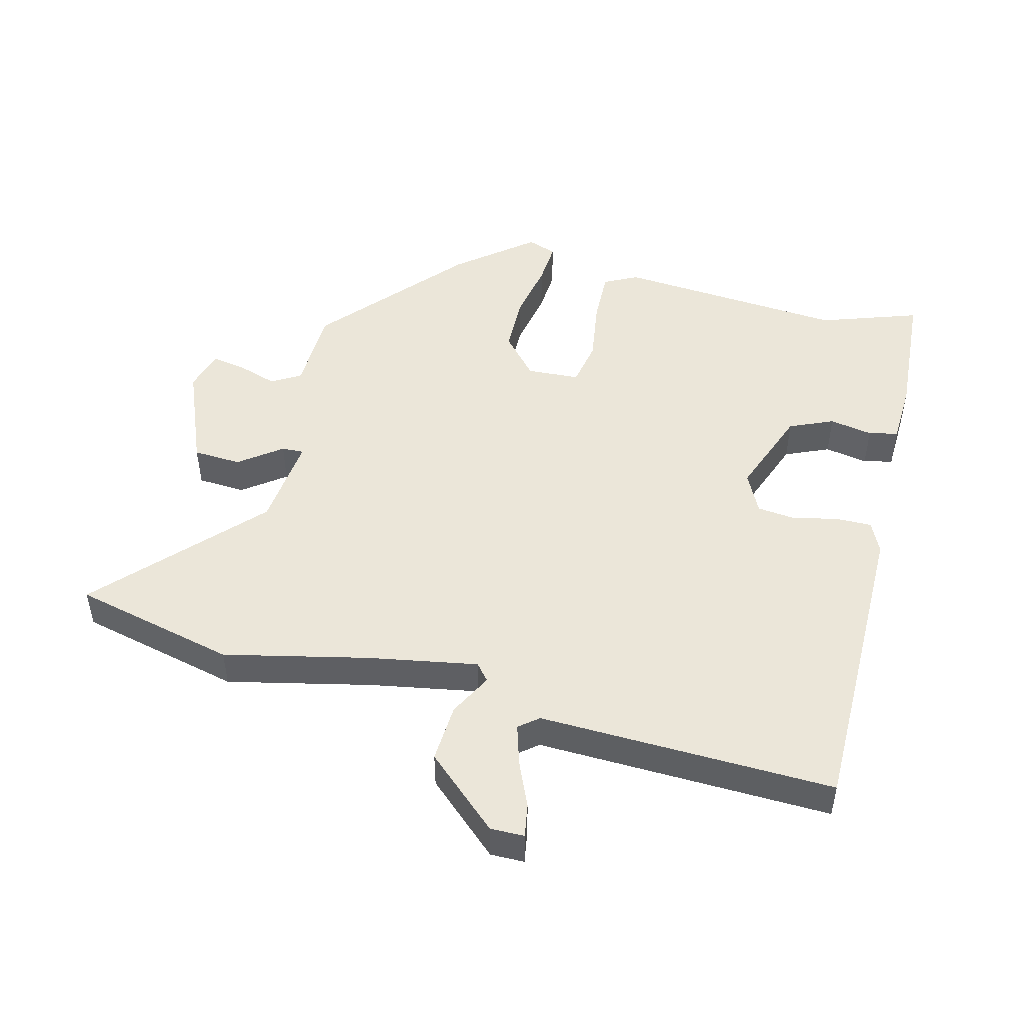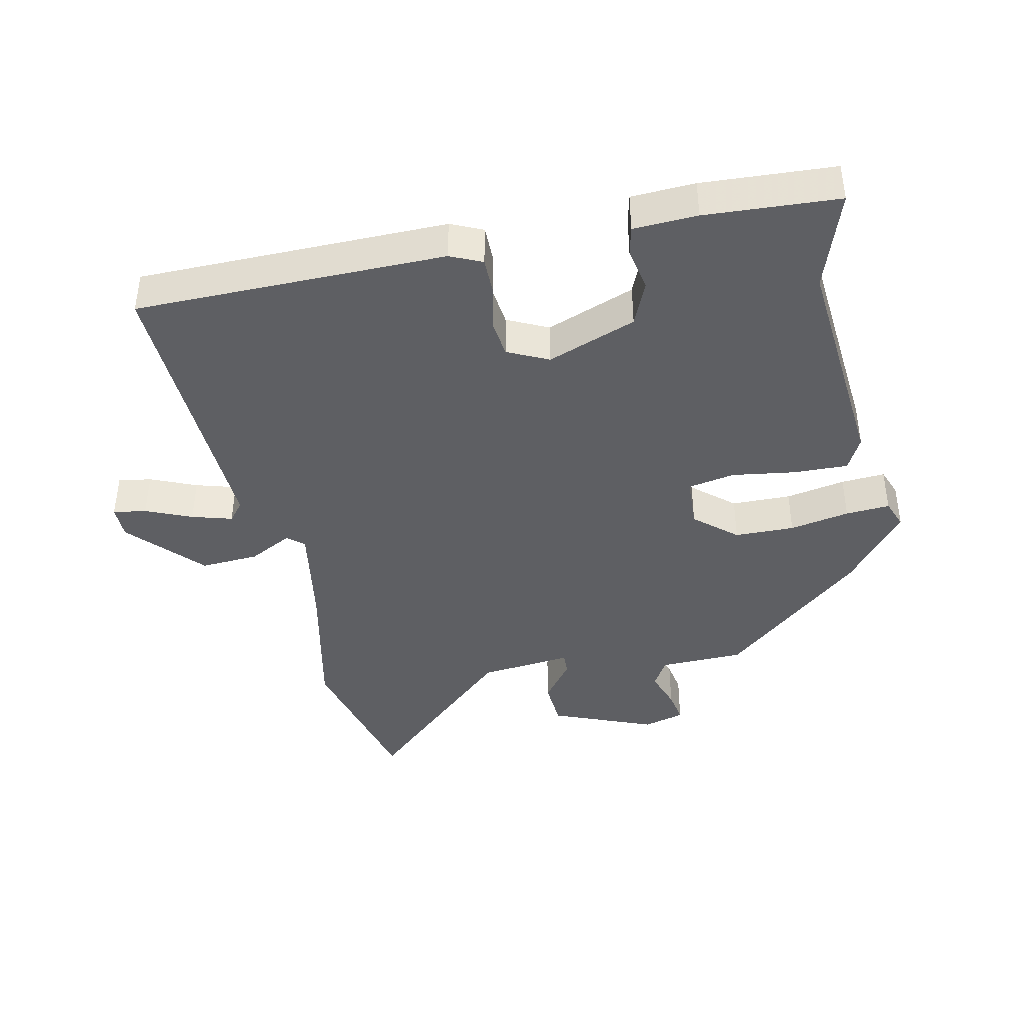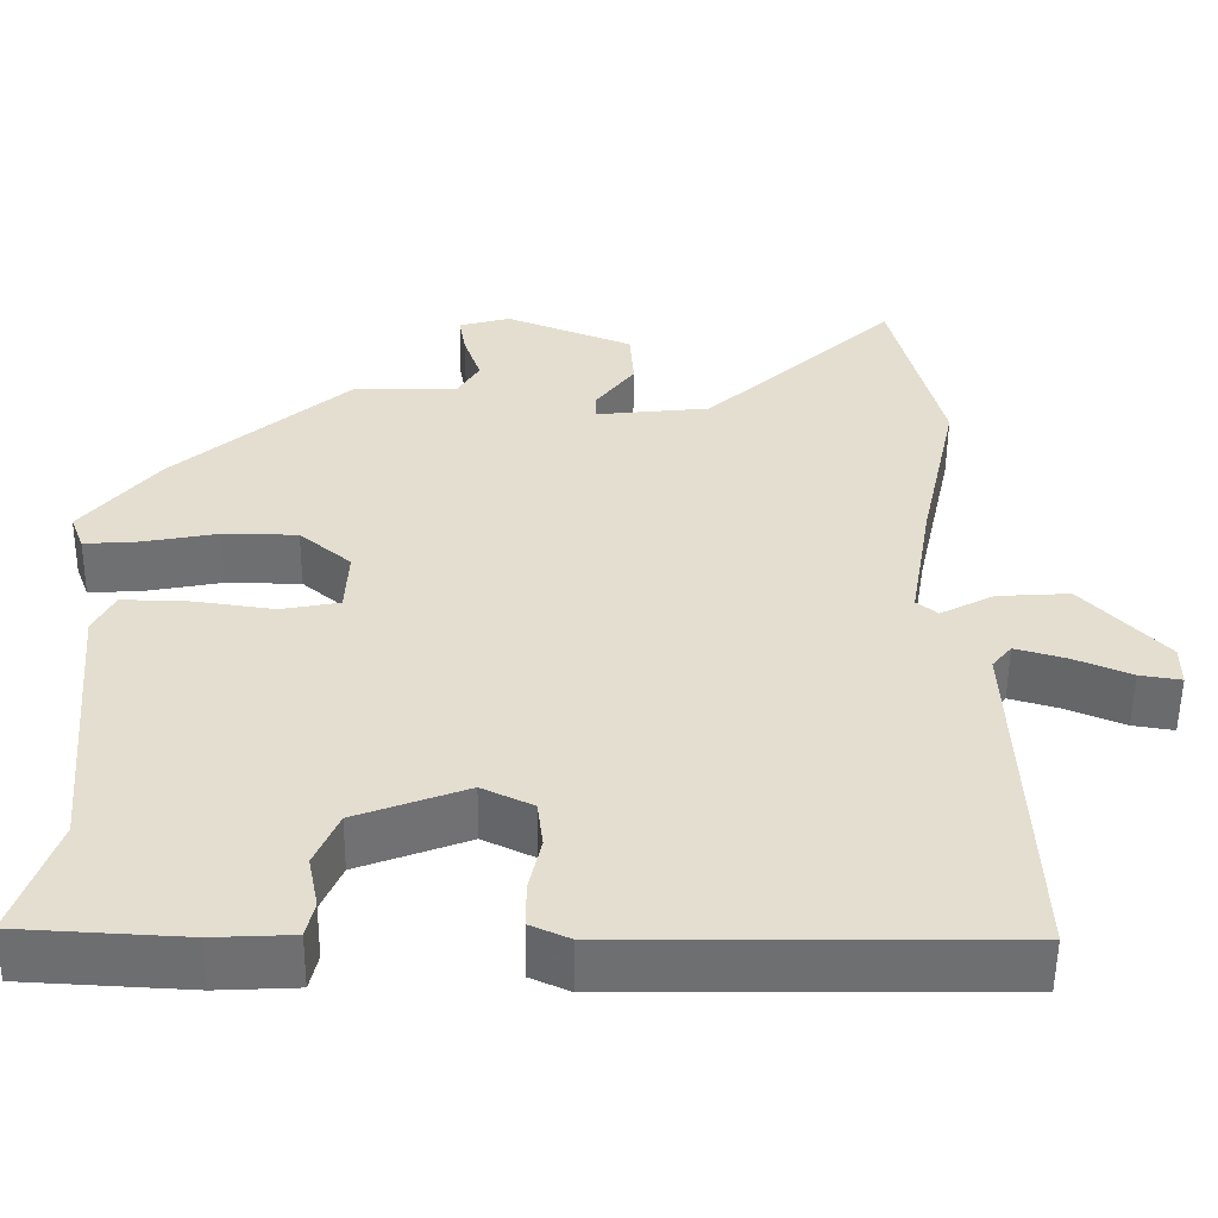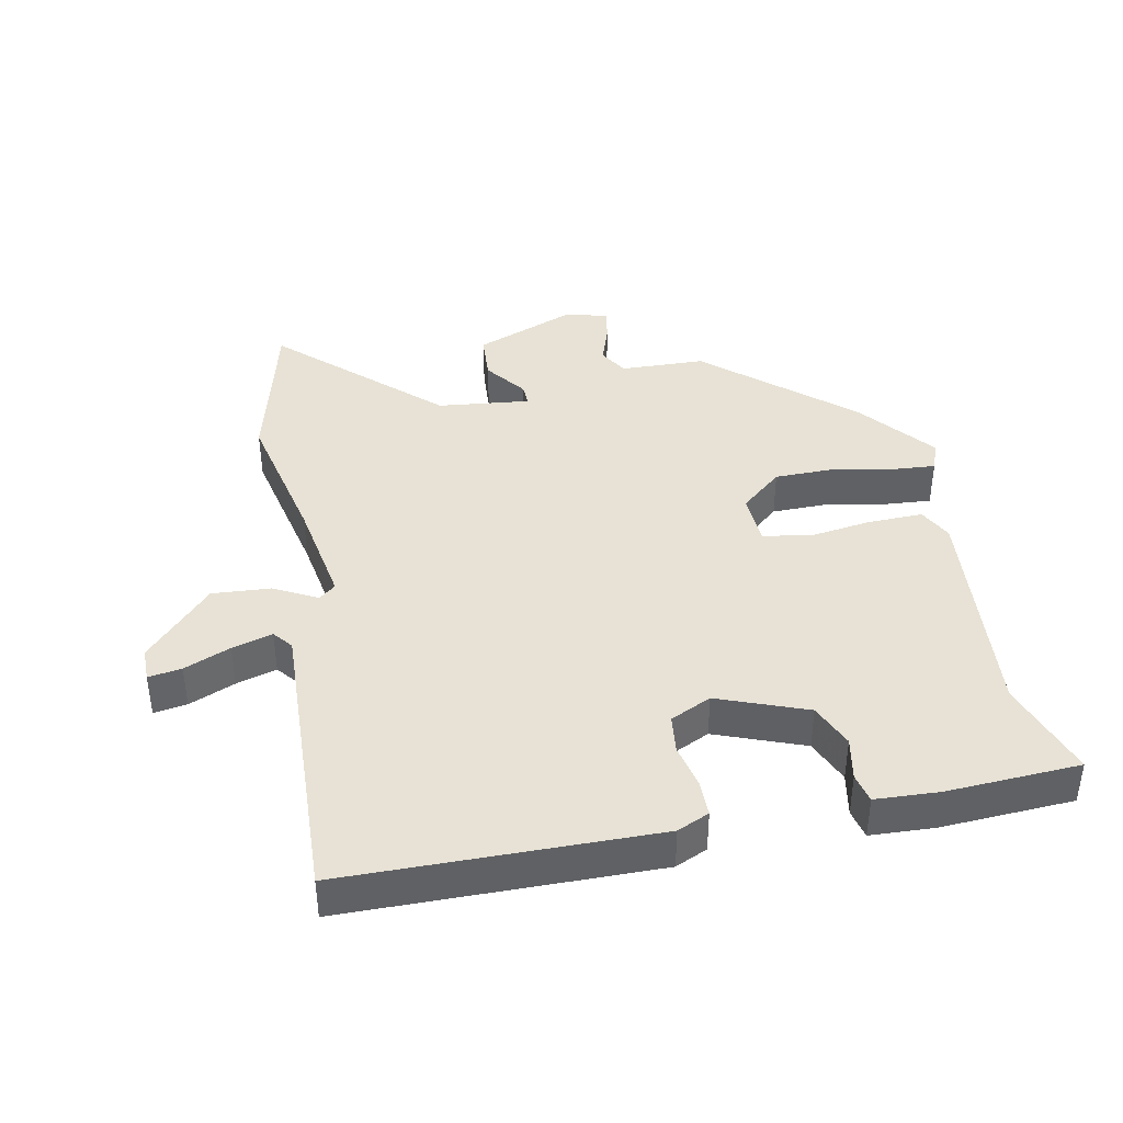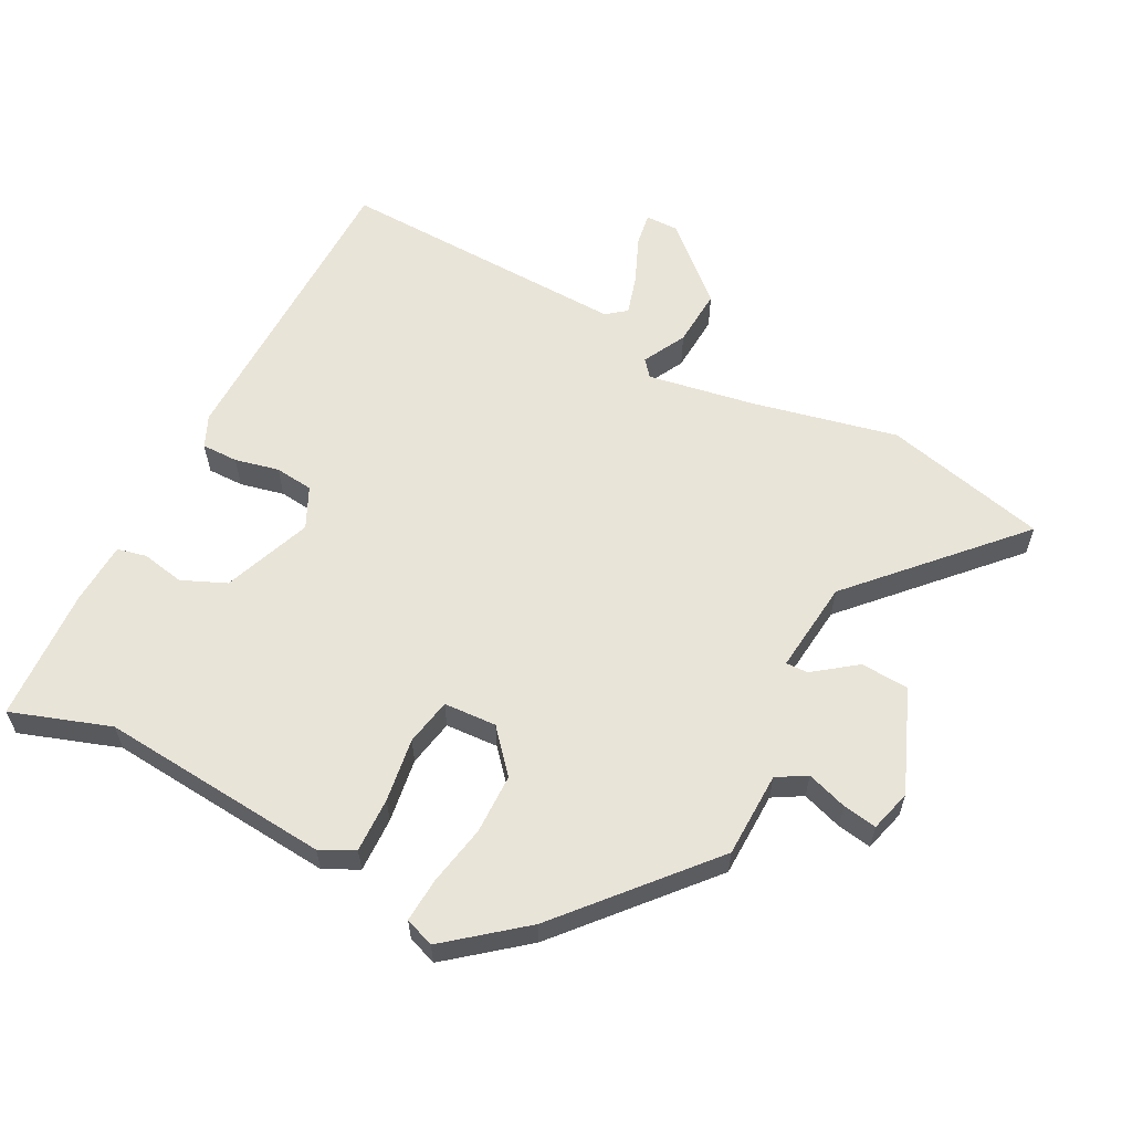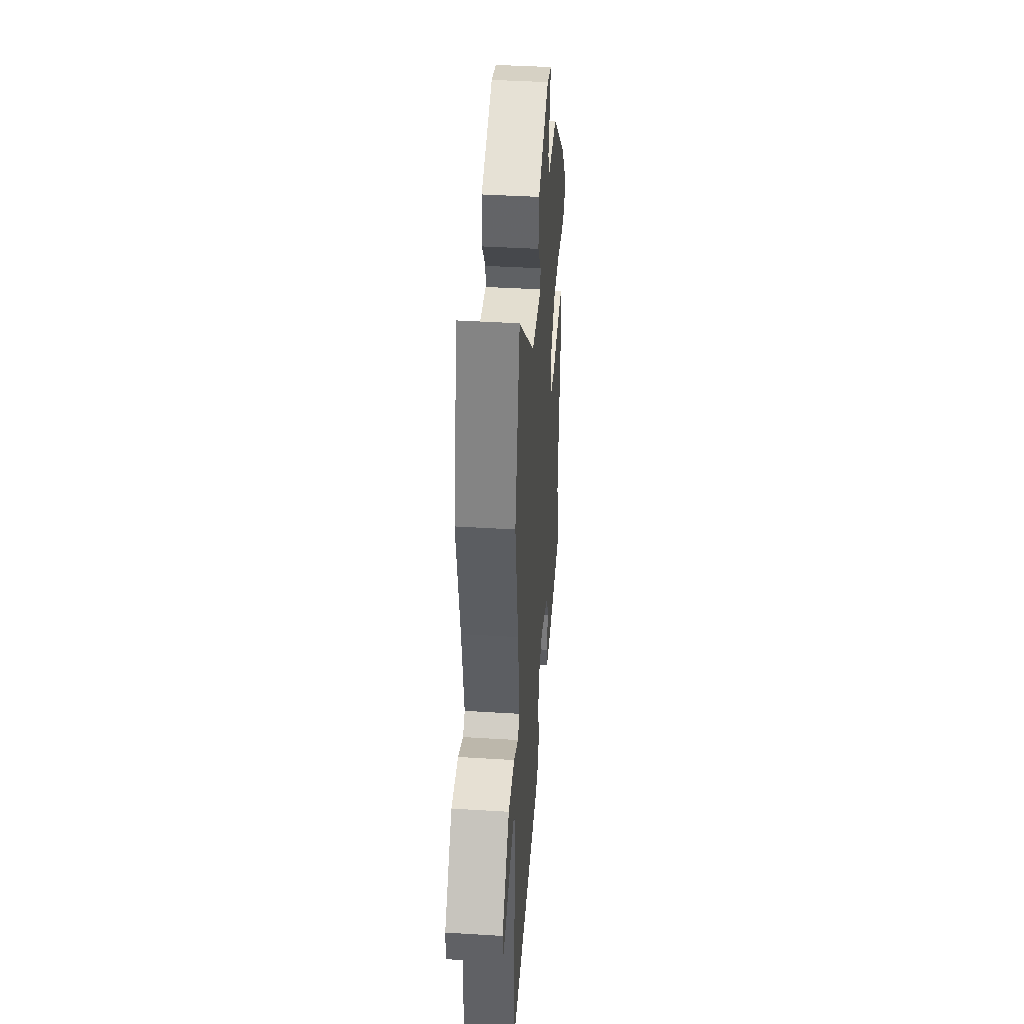
<metadata>
{"format":"obj","ext":"obj","renderer":"f3d","projection":"perspective","resolution":1024,"background":"white","views":[{"elev":48.5,"azim":103.8,"up":"+Y"},{"elev":-41.0,"azim":-168.1,"up":"+Y"},{"elev":-54.5,"azim":-0.6,"up":"+Z"},{"elev":40.2,"azim":168.7,"up":"+Y"},{"elev":59.8,"azim":-62.8,"up":"+Y"},{"elev":42.1,"azim":94.2,"up":"+Z"}]}
</metadata>
<code>
v 0.455 0.07 0.68
v 0.517 0.07 0.43
v 0.469 0.07 0.208
v 0.441 0.07 0.042
v 0.467 0.07 0.021
v 0.533 0.07 0.056
v 0.623 0.07 0.062
v 0.725 0.07 -0.049
v 0.725 0.07 -0.101
v 0.674 0.07 -0.093
v 0.603 0.07 -0.063
v 0.541 0.07 -0.045
v 0.517 0.07 -0.075
v 0.535 0.07 -0.527
v 0.06 0.07 -0.533
v 0.011 0.07 -0.511
v 0.011 0.07 -0.455
v 0.026 0.07 -0.387
v 0.019 0.07 -0.328
v -0.044 0.07 -0.298
v -0.18 0.07 -0.35
v -0.209 0.07 -0.418
v -0.196 0.07 -0.484
v -0.206 0.07 -0.529
v -0.304 0.07 -0.534
v -0.508 0.07 -0.523
v -0.457 0.07 -0.371
v -0.489 0.07 -0.018
v -0.463 0.07 0.034
v -0.379 0.07 0.032
v -0.281 0.07 0.018
v -0.209 0.07 0.032
v -0.205 0.07 0.113
v -0.269 0.07 0.168
v -0.361 0.07 0.169
v -0.453 0.07 0.151
v -0.521 0.07 0.146
v -0.538 0.07 0.191
v -0.445 0.07 0.307
v -0.229 0.07 0.497
v -0.098 0.07 0.501
v -0.072 0.07 0.546
v -0.093 0.07 0.608
v -0.102 0.07 0.66
v -0.038 0.07 0.678
v 0.12 0.07 0.615
v 0.125 0.07 0.541
v 0.077 0.07 0.476
v 0.076 0.07 0.442
v 0.219 0.07 0.458
v 0.455 0 0.68
v 0.517 0 0.43
v 0.469 0 0.208
v 0.441 0 0.042
v 0.467 0 0.021
v 0.533 0 0.056
v 0.623 0 0.062
v 0.725 0 -0.049
v 0.725 0 -0.101
v 0.674 0 -0.093
v 0.603 0 -0.063
v 0.541 0 -0.045
v 0.517 0 -0.075
v 0.535 0 -0.527
v 0.06 0 -0.533
v 0.011 0 -0.511
v 0.011 0 -0.455
v 0.026 0 -0.387
v 0.019 0 -0.328
v -0.044 0 -0.298
v -0.18 0 -0.35
v -0.209 0 -0.418
v -0.196 0 -0.484
v -0.206 0 -0.529
v -0.304 0 -0.534
v -0.508 0 -0.523
v -0.457 0 -0.371
v -0.489 0 -0.018
v -0.463 0 0.034
v -0.379 0 0.032
v -0.281 0 0.018
v -0.209 0 0.032
v -0.205 0 0.113
v -0.269 0 0.168
v -0.361 0 0.169
v -0.453 0 0.151
v -0.521 0 0.146
v -0.538 0 0.191
v -0.445 0 0.307
v -0.229 0 0.497
v -0.098 0 0.501
v -0.072 0 0.546
v -0.093 0 0.608
v -0.102 0 0.66
v -0.038 0 0.678
v 0.12 0 0.615
v 0.125 0 0.541
v 0.077 0 0.476
v 0.076 0 0.442
v 0.219 0 0.458
f 46 47 48
f 45 46 48
f 44 45 48
f 43 44 48
f 42 43 48
f 41 42 48 49
f 40 41 49
f 39 40 49
f 38 39 49
f 37 38 49
f 36 37 49
f 35 36 49
f 34 35 49 50
f 29 30 31
f 28 29 31
f 27 28 31
f 27 31 32
f 25 26 27
f 24 25 27
f 23 24 27
f 22 23 27
f 21 22 27 32
f 20 21 32 33
f 16 17 18
f 15 16 18
f 14 15 18
f 13 14 18
f 12 13 18 19
f 9 10 11
f 8 9 11
f 7 8 11
f 6 7 11
f 5 6 11
f 5 11 12
f 19 20 33
f 12 19 33
f 5 12 33
f 4 5 33
f 50 1 2 3
f 33 34 50
f 4 33 50
f 3 4 50
f 98 97 96
f 98 96 95
f 98 95 94
f 98 94 93
f 98 93 92
f 99 98 92 91
f 99 91 90
f 99 90 89
f 99 89 88
f 99 88 87
f 99 87 86
f 99 86 85
f 100 99 85 84
f 81 80 79
f 81 79 78
f 81 78 77
f 82 81 77
f 77 76 75
f 77 75 74
f 77 74 73
f 77 73 72
f 82 77 72 71
f 83 82 71 70
f 68 67 66
f 68 66 65
f 68 65 64
f 68 64 63
f 69 68 63 62
f 61 60 59
f 61 59 58
f 61 58 57
f 61 57 56
f 61 56 55
f 62 61 55
f 83 70 69
f 83 69 62
f 83 62 55
f 83 55 54
f 53 52 51 100
f 100 84 83
f 100 83 54
f 100 54 53
f 1 51 52 2
f 2 52 53 3
f 3 53 54 4
f 4 54 55 5
f 5 55 56 6
f 6 56 57 7
f 7 57 58 8
f 8 58 59 9
f 9 59 60 10
f 10 60 61 11
f 11 61 62 12
f 12 62 63 13
f 13 63 64 14
f 14 64 65 15
f 15 65 66 16
f 16 66 67 17
f 17 67 68 18
f 18 68 69 19
f 19 69 70 20
f 20 70 71 21
f 21 71 72 22
f 22 72 73 23
f 23 73 74 24
f 24 74 75 25
f 25 75 76 26
f 26 76 77 27
f 27 77 78 28
f 28 78 79 29
f 29 79 80 30
f 30 80 81 31
f 31 81 82 32
f 32 82 83 33
f 33 83 84 34
f 34 84 85 35
f 35 85 86 36
f 36 86 87 37
f 37 87 88 38
f 38 88 89 39
f 39 89 90 40
f 40 90 91 41
f 41 91 92 42
f 42 92 93 43
f 43 93 94 44
f 44 94 95 45
f 45 95 96 46
f 46 96 97 47
f 47 97 98 48
f 48 98 99 49
f 49 99 100 50
f 50 100 51 1

</code>
